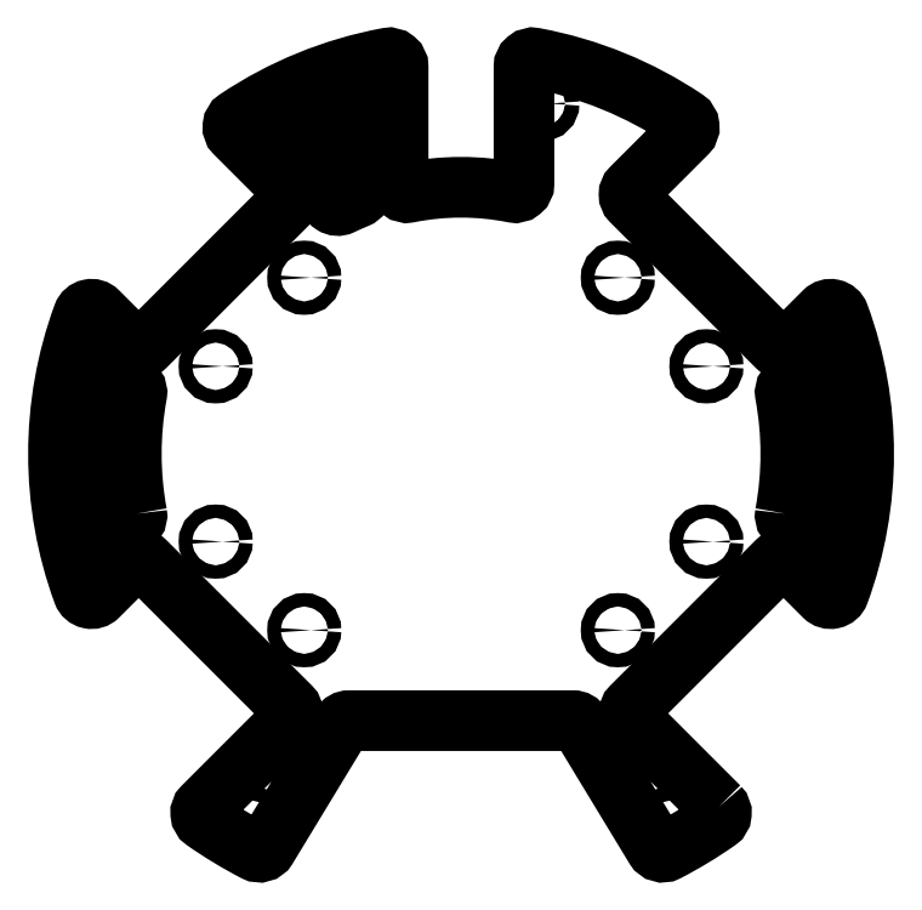
<metadata>
{"format":"dxf","ext":"dxf","renderer":"ezdxf+matplotlib","layout":"modelspace","background":"white","min_lineweight":24,"dpi":150}
</metadata>
<code>
0
SECTION
2
ENTITIES
0
LWPOLYLINE
8
0
90
51
70
1
43
0
10
57.61
20
-78.87
10
38.13
20
-59.4
42
-0.4142
10
38.13
20
-56.57
10
70.66
20
-24.04
42
-0.4142
10
73.49
20
-24.04
10
81.19
20
-31.75
42
0.5477
10
84.48
20
-31.02
42
0.1778
10
84.48
20
31.02
42
0.5477
10
81.19
20
31.75
10
73.49
20
24.04
42
-0.4142
10
70.66
20
24.04
10
38.13
20
56.57
42
-0.4142
10
38.13
20
59.4
10
50.42
20
71.68
42
0.4725
10
50.12
20
74.76
42
0.1021
10
16.43
20
88.49
42
0.4691
10
14.07
20
86.52
10
14.07
20
60.41
42
-0.4732
10
11.68
20
58.45
42
0.0989
10
-11.68
20
58.45
42
-0.4732
10
-14.07
20
60.41
10
-14.07
20
86.52
42
0.4691
10
-16.43
20
88.49
42
0.1021
10
-50.12
20
74.76
42
0.4725
10
-50.42
20
71.68
10
-38.13
20
59.4
42
-0.4142
10
-38.13
20
56.57
10
-70.66
20
24.04
42
-0.4142
10
-73.49
20
24.04
10
-81.19
20
31.75
42
0.5477
10
-84.48
20
31.02
42
0.1778
10
-84.48
20
-31.02
42
0.5477
10
-81.19
20
-31.75
10
-73.49
20
-24.04
42
-0.4142
10
-70.66
20
-24.04
10
-38.13
20
-56.57
42
-0.4142
10
-38.13
20
-59.4
10
-57.61
20
-78.87
42
0.4664
10
-57.34
20
-81.93
42
0.03302
10
-46.06
20
-88.76
42
0.3948
10
-43.43
20
-88.02
10
-38.23
20
-79.45
10
-31.1
20
-67.7
10
-26.77
20
-60.57
42
-0.2621
10
-25.06
20
-59.61
10
25.06
20
-59.61
42
-0.2621
10
26.77
20
-60.57
10
31.1
20
-67.7
10
43.43
20
-88.02
42
0.3948
10
46.06
20
-88.76
42
0.03302
10
57.34
20
-81.93
42
0.4664
0
CIRCLE
8
0
10
-81.27
20
-24.9
30
0
40
1.6
210
0
220
0
230
1
0
LWPOLYLINE
8
0
90
8
70
1
43
0
10
-72.5
20
-13.33
42
-0.09119
10
-72.5
20
13.33
42
0.4088
10
-74.06
20
15.65
42
-0.09187
10
-77.44
20
17.02
42
0.5285
10
-80.48
20
15.72
42
0.09672
10
-80.48
20
-15.72
42
0.5285
10
-77.44
20
-17.02
42
-0.09187
10
-74.06
20
-15.65
42
0.4088
0
LWPOLYLINE
8
0
90
8
70
1
43
0
10
72.5
20
-13.33
42
0.09119
10
72.5
20
13.33
42
-0.4088
10
74.06
20
15.65
42
0.09187
10
77.44
20
17.02
42
-0.5285
10
80.48
20
15.72
42
-0.09672
10
80.48
20
-15.72
42
-0.5285
10
77.44
20
-17.02
42
0.09187
10
74.06
20
-15.65
42
-0.4088
0
CIRCLE
8
0
10
46.84
20
-82.65
30
0
40
1.6
210
0
220
0
230
1
0
CIRCLE
8
0
10
18.07
20
78.32
30
0
40
1.6
210
0
220
0
230
1
0
LWPOLYLINE
8
0
90
3
70
1
43
0
10
14.07
20
78.32
10
14.07
20
78.3
42
-0.001826
10
14.07
20
78.33
0
CIRCLE
8
0
10
81.27
20
-24.9
30
0
40
1.6
210
0
220
0
230
1
0
CIRCLE
8
0
10
81.27
20
24.9
30
0
40
1.6
210
0
220
0
230
1
0
CIRCLE
8
0
10
-46.84
20
-82.65
30
0
40
1.6
210
0
220
0
230
1
0
CIRCLE
8
0
10
-81.27
20
24.9
30
0
40
1.6
210
0
220
0
230
1
0
CIRCLE
8
0
10
-18.07
20
78.32
30
0
40
1.6
210
0
220
0
230
1
0
LWPOLYLINE
8
0
90
9
70
1
43
0
10
-24.67
20
78.2
42
0.0404
10
-36.92
20
73.22
42
0.5108
10
-37.44
20
70.02
10
-32.47
20
65.05
42
-0.2087
10
-29.55
20
57.61
42
0.5643
10
-26.69
20
55.73
42
-0.01495
10
-23.31
20
57.22
42
0.3049
10
-22.07
20
59.07
10
-22.07
20
76.29
42
0.5068
0
CIRCLE
8
0
10
-35.05
20
39.39
30
2.776e-16
40
1.5
210
0
220
0
230
1
0
CIRCLE
8
0
10
-54.85
20
19.59
30
2.776e-16
40
1.5
210
0
220
0
230
1
0
CIRCLE
8
0
10
-54.85
20
-19.59
30
2.776e-16
40
1.5
210
0
220
0
230
1
0
CIRCLE
8
0
10
-35.05
20
-39.39
30
2.776e-16
40
1.5
210
0
220
0
230
1
0
CIRCLE
8
0
10
35.05
20
-39.39
30
2.776e-16
40
1.5
210
0
220
0
230
1
0
CIRCLE
8
0
10
54.85
20
-19.59
30
2.776e-16
40
1.5
210
0
220
0
230
1
0
CIRCLE
8
0
10
35.05
20
39.39
30
2.776e-16
40
1.5
210
0
220
0
230
1
0
CIRCLE
8
0
10
54.85
20
19.59
30
2.776e-16
40
1.5
210
0
220
0
230
1
0
ENDSEC
0
EOF

</code>
